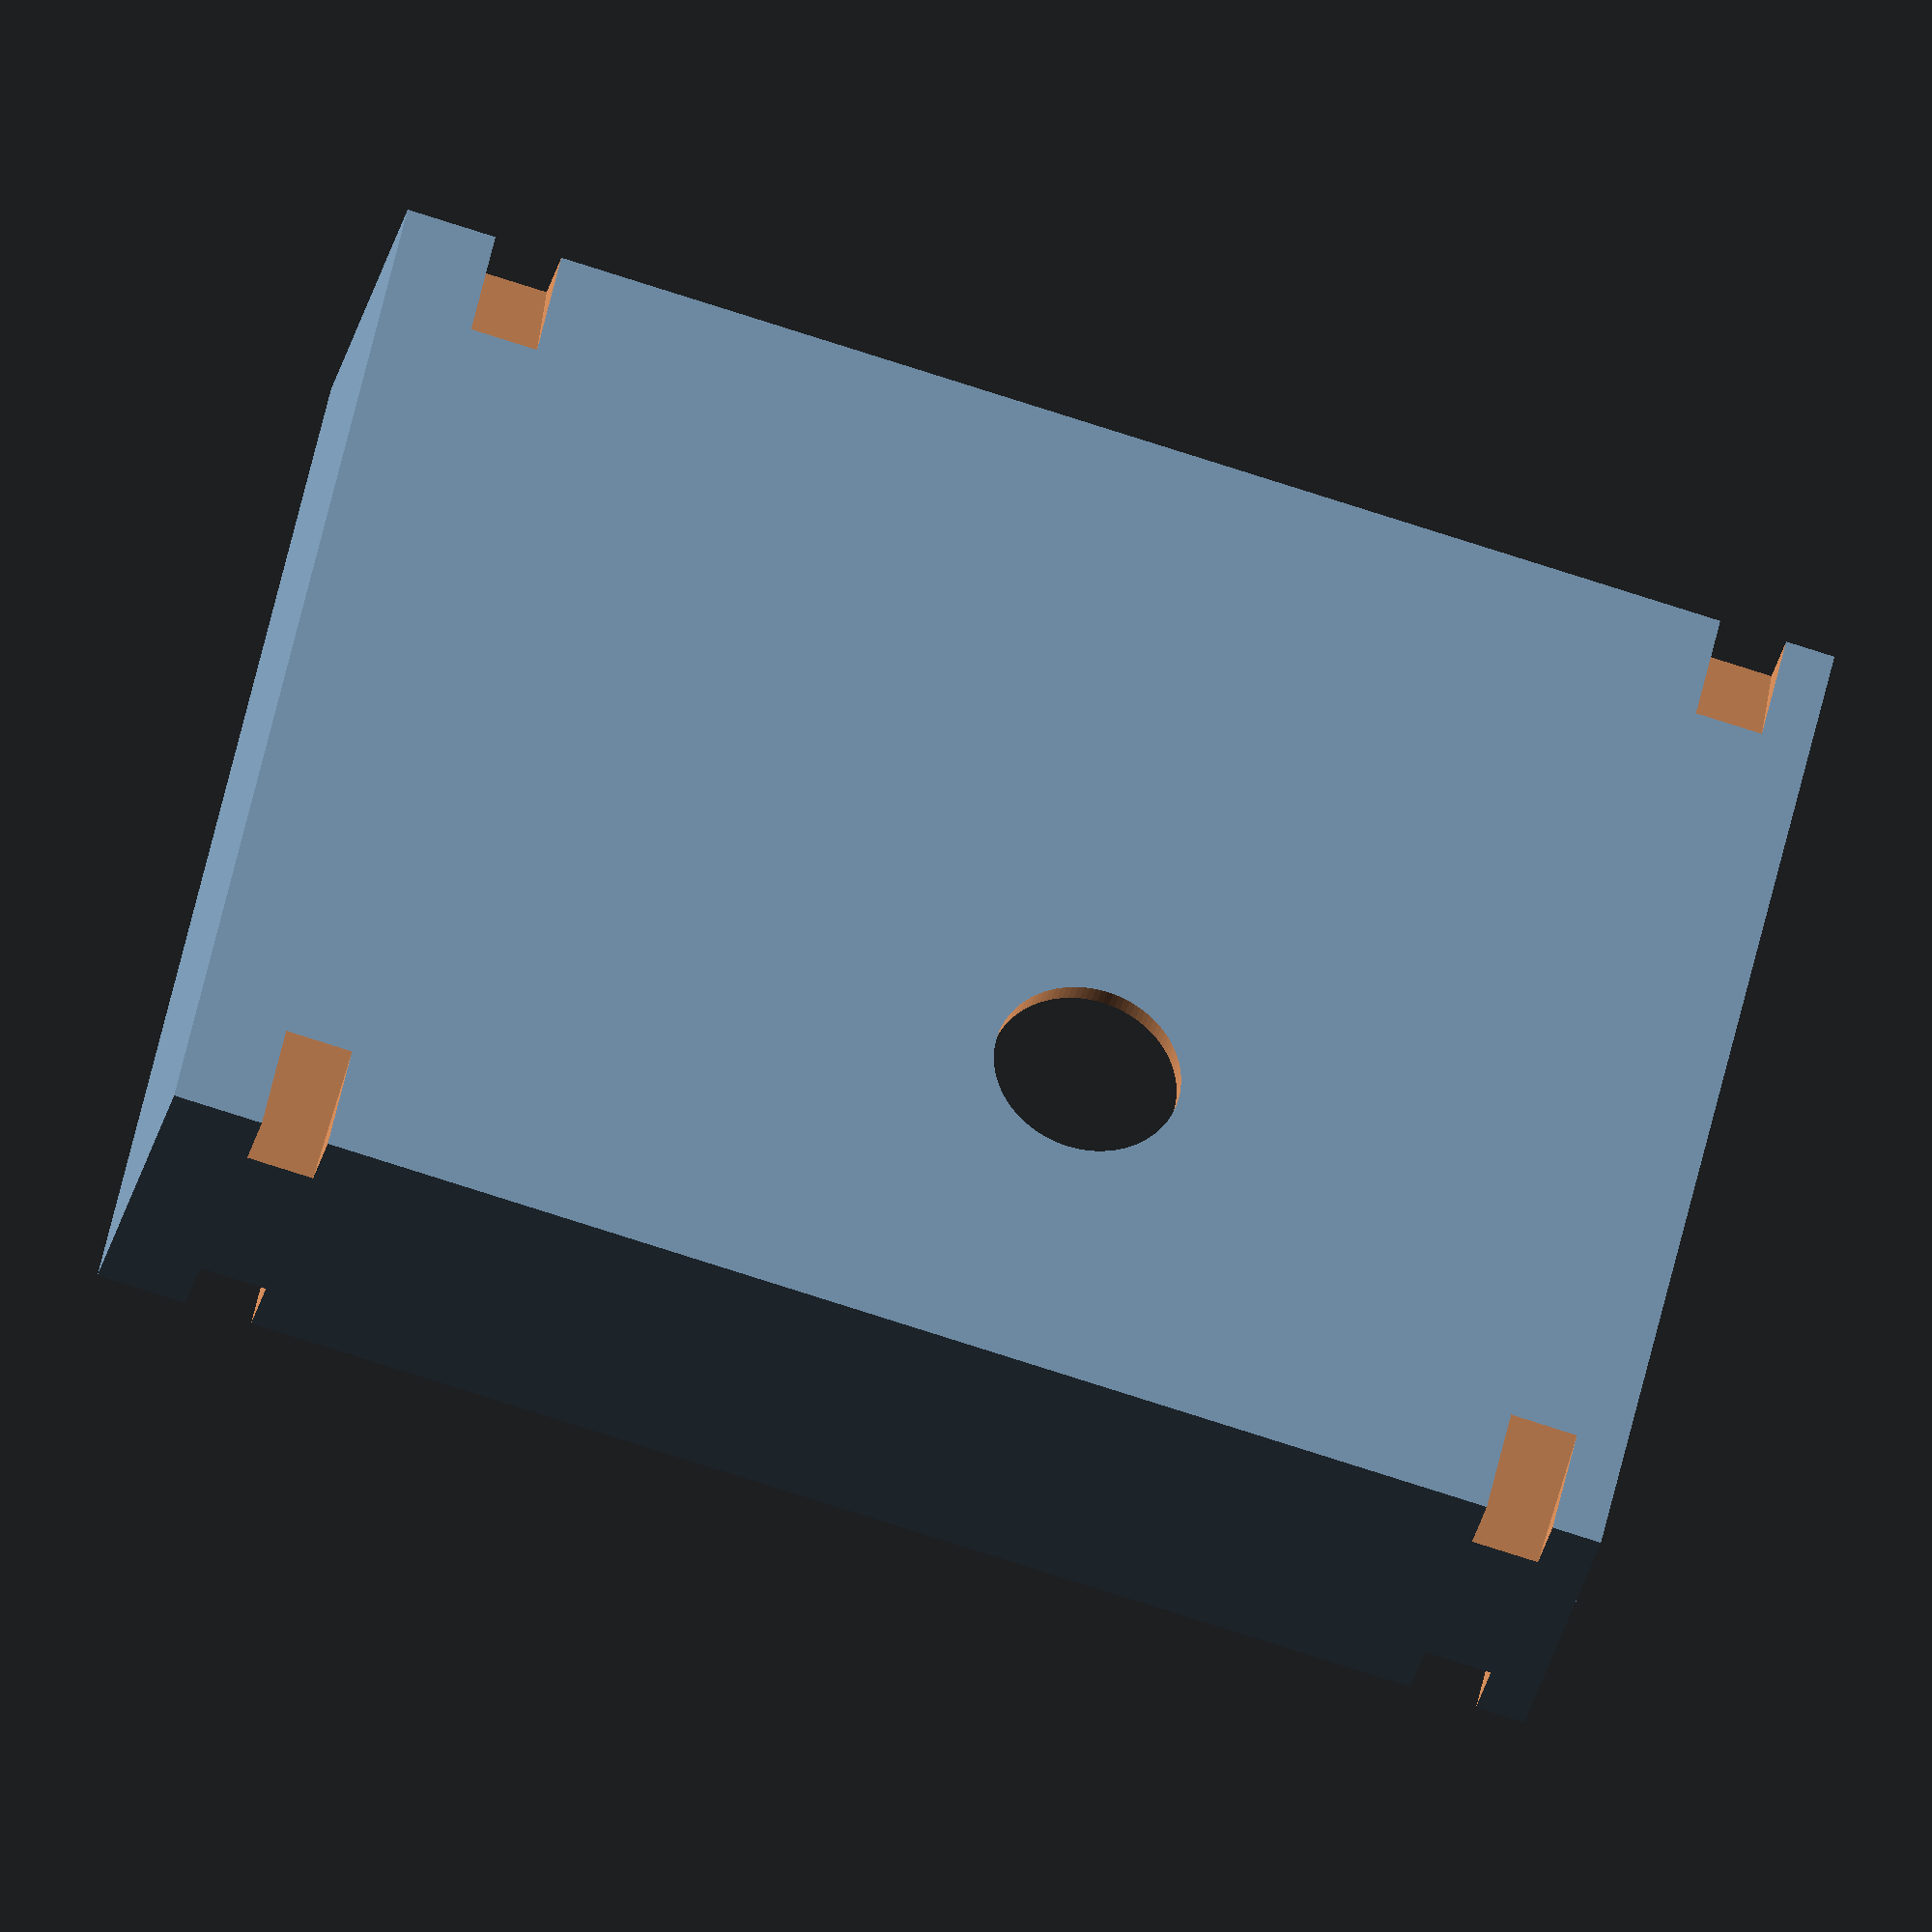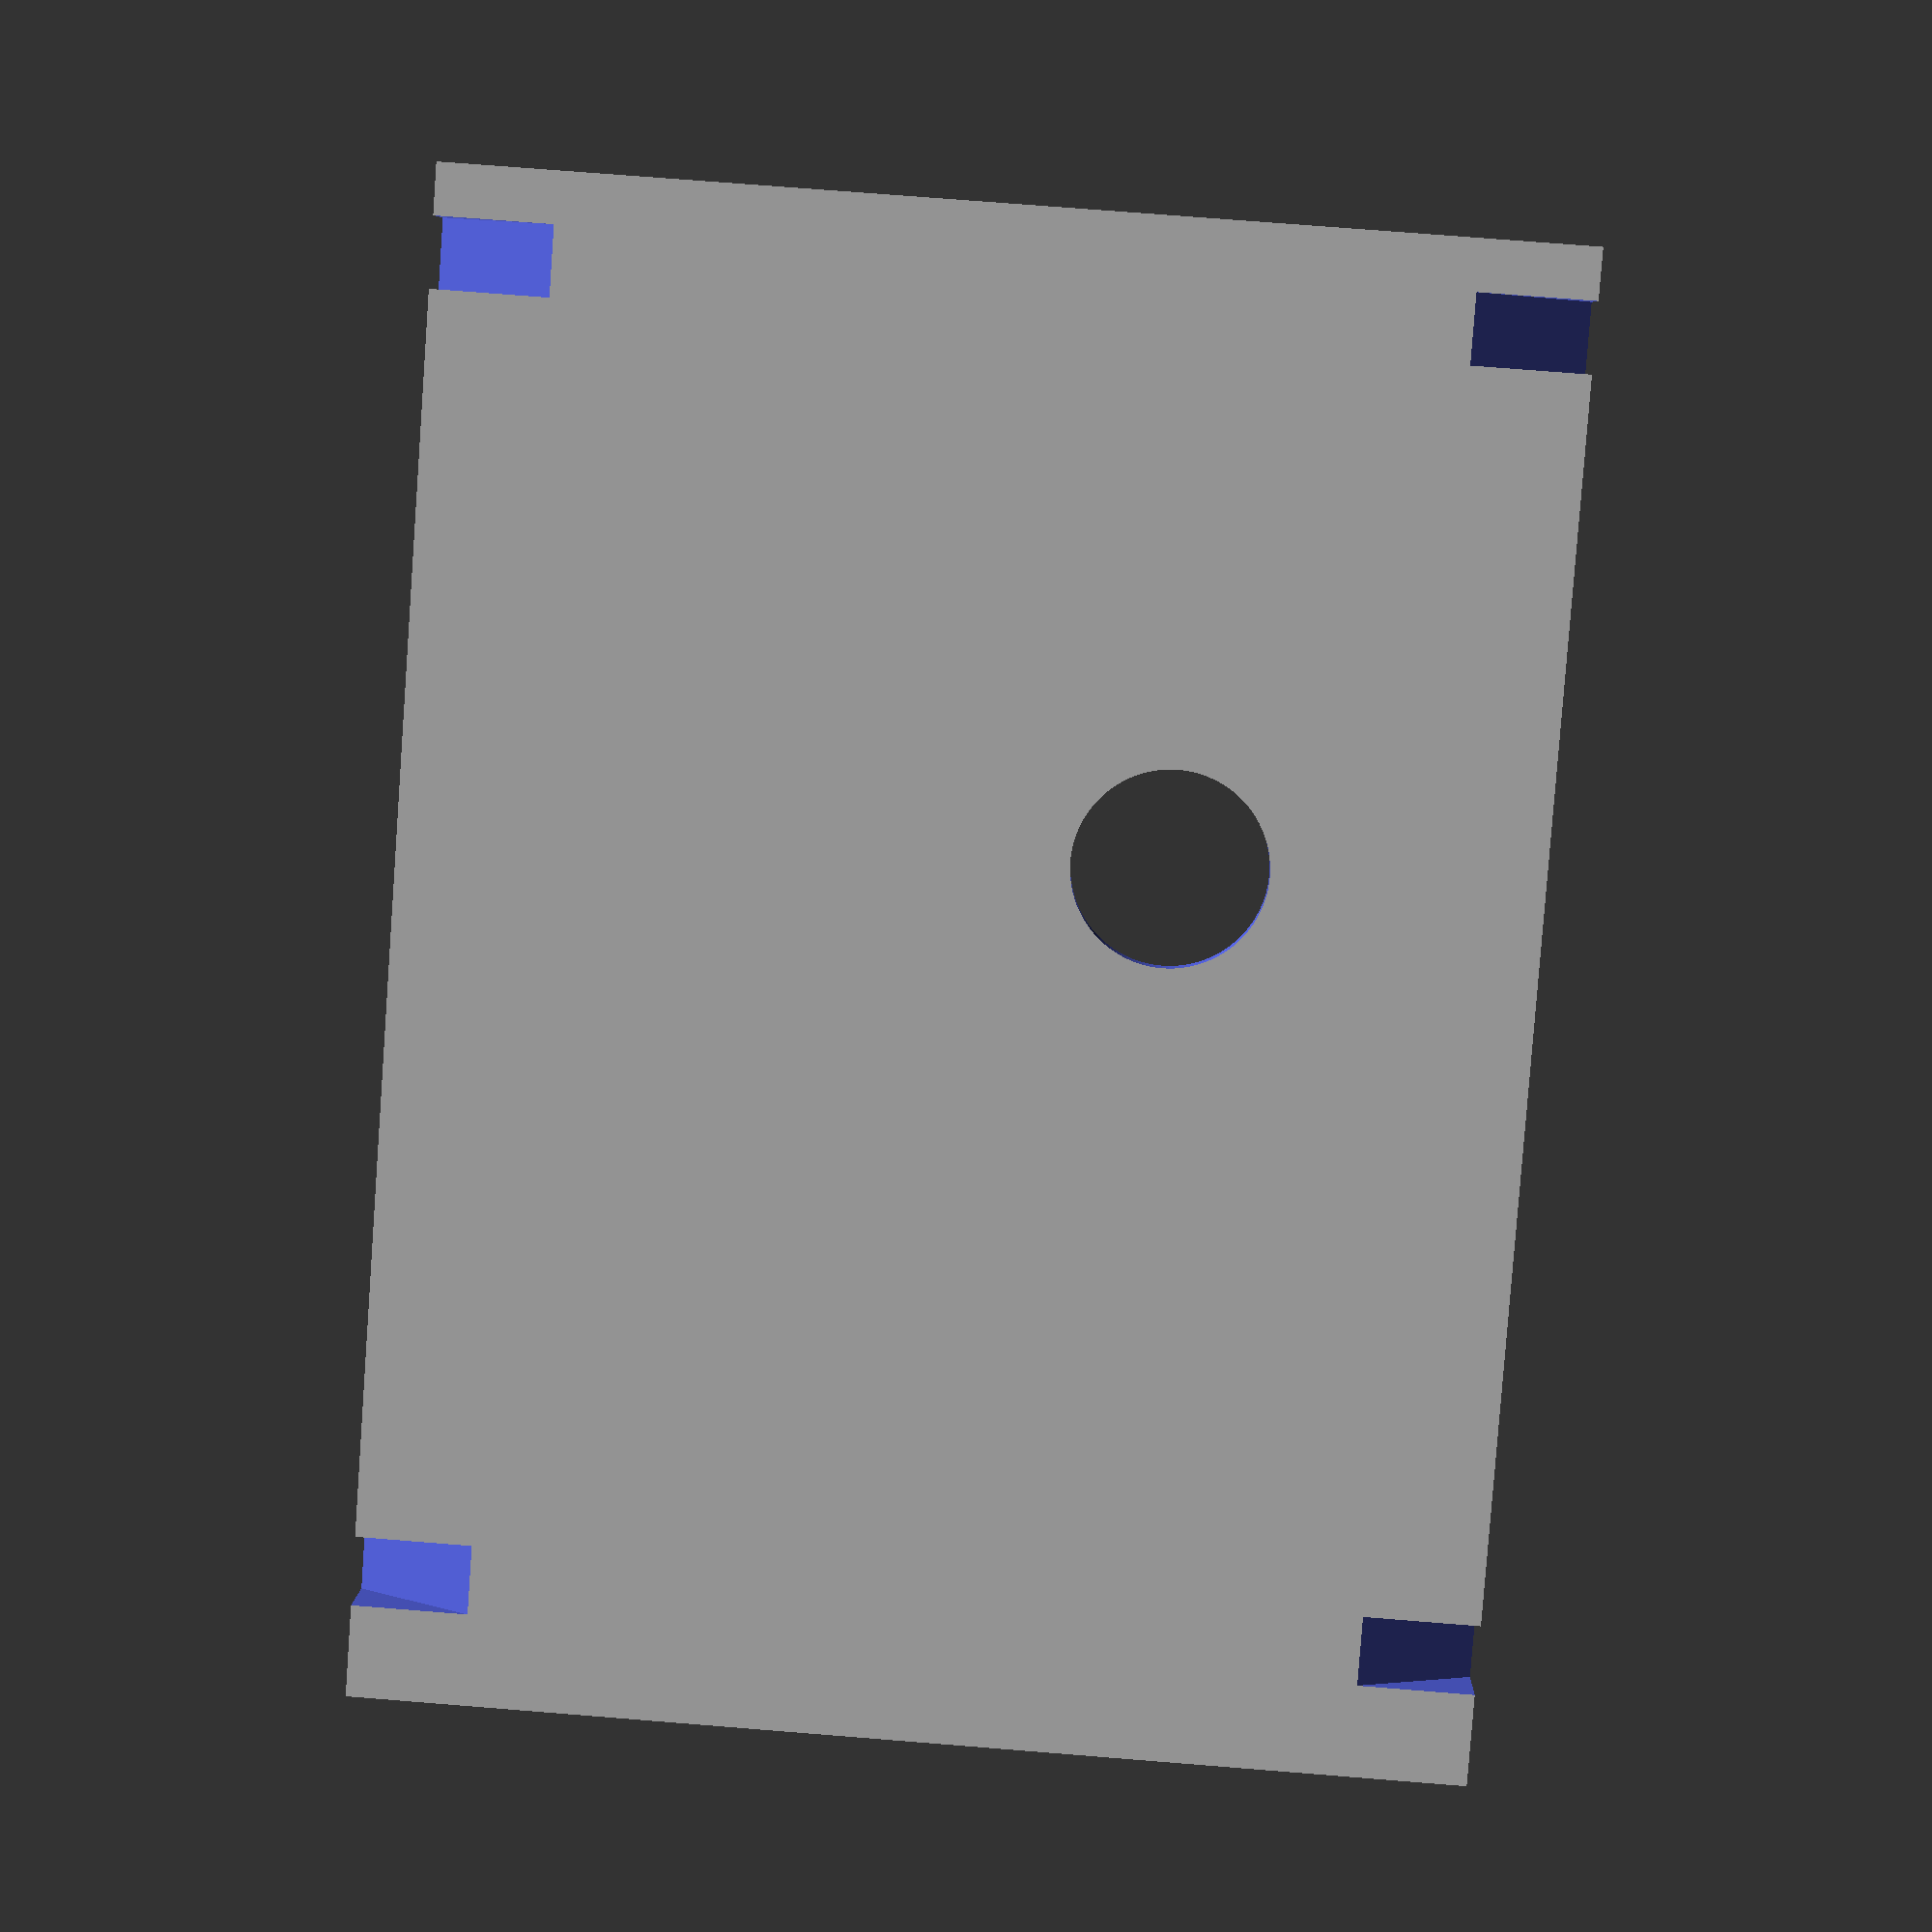
<openscad>
$fn=100;

// Group of 4 standoffs spaced by dx and dy
module standOffSquare(dx, dy, h, d){
  union(){
    translate([-dx/2,-dy/2,0]) cylinder(h=h, r=d/2);
    translate([ dx/2,-dy/2,0]) cylinder(h=h, r=d/2);
    translate([-dx/2, dy/2,0]) cylinder(h=h, r=d/2);
    // translate([ dx/2, dy/2,0]) cylinder(h=h, r=d/2);
  }
}

module oRings(angle, depth, width) {
    translate([0, 48 / 2, 14]) rotate([-angle, 0, 0]) cube(size=[width, 20, depth], center=true);
    translate([0, -48 / 2, 14]) rotate([angle, 0, 0]) cube(size=[width, 20, depth], center=true);
    translate([0, 48 / 2, -1]) rotate([angle, 0, 0]) cube(size=[width, 20, depth], center=true);
    translate([0, -48 / 2, -1]) rotate([-angle, 0, 0]) cube(size=[width, 20, depth], center=true);
}

module display() {
    color("white") translate([-60 / 2, -43 / 2, 0]) cube(size=[60, 43, 3]);
}

w_pcb = 53;
h_pcb = 37.7;
module pcb() {
    union() {
        // PCB with 3 mounting holes
        difference() {
            color("green") cube(size=[w_pcb, h_pcb, 1], center=true);
            translate([0, 0, -2]) standOffSquare(45.75, 31.1, 5, 3);
        }
        // Camera
        color("black") translate([-w_pcb / 2 + 20.86, h_pcb / 2 - 10.5, 6.5 / 2 + 0.5]) cylinder(h=6.5, r=8.25 / 2, center=true);
        // USB socket
        color("red") translate([7 / 2 - w_pcb / 2 - 1.5, 0, -3.2 / 2 - 1 / 2]) cube(size=[7, 9, 3.2], center=true);
    }
}

tolScale = 1.01;

module box(){
    // ----------
    //  Mockups
    // ----------
    // display();
    // translate([0, 0, -1 / 2 + 8.4]) pcb();
    union() {
        difference() {
            translate([0, 0, 15 / 2 - 1]) cube(size=[65, 48, 15], center=true);
            // Extrusions
            translate([0, 0, -2]) scale(tolScale) cube(size=[60, 43, 10], center=true);
            translate([0, 0, -20 / 2 + 8.4]) scale(tolScale) cube(size=[w_pcb, h_pcb, 20], center=true);
            translate([0, 0, -20 / 2 + 13]) scale(tolScale) cube(size=[37, 30, 20], center=true);
            // Cutout
            translate([24.25, 0, -20 / 2 + 13]) scale(tolScale) cube(size=[12, h_pcb, 20], center=true);
            // USB
            translate([-26, 0, 4]) minkowski() {
                cube(size=[5, 9-1.5, 5], center=true);
                sphere(r=1, $fn=20);
            }
            translate([-38.5, 0, 6]) minkowski() {
                cube(size=[20 - 4, 12 - 4, 7 - 4], center=true);
                sphere(r=2.5, $fn=20);
            }
            // CAM
            translate([-w_pcb / 2 + 20.86, h_pcb / 2 - 10.5, 10]) scale(tolScale) cylinder(h=20, r=8.25 / 2, center=true);
            // O rings
            translate([27, 0, 0]) oRings(30, 5, 3);
            translate([-28.8, 0, 0]) oRings(30, 5, 3);
        }
        translate([0, 0, 7]) standOffSquare(45.75, 31.1, 6, 3 * 0.98);
    }
}

// Cross - sectional view
// intersection() {
//     box();
//     translate([-100, -50, -50]) cube(size=[100, 100, 100], center=false);
// }

// For export
translate([0, 0, 13]) rotate([180, 0, 0]) box();


</openscad>
<views>
elev=32.2 azim=347.5 roll=167.2 proj=o view=solid
elev=173.0 azim=265.8 roll=358.2 proj=p view=wireframe
</views>
